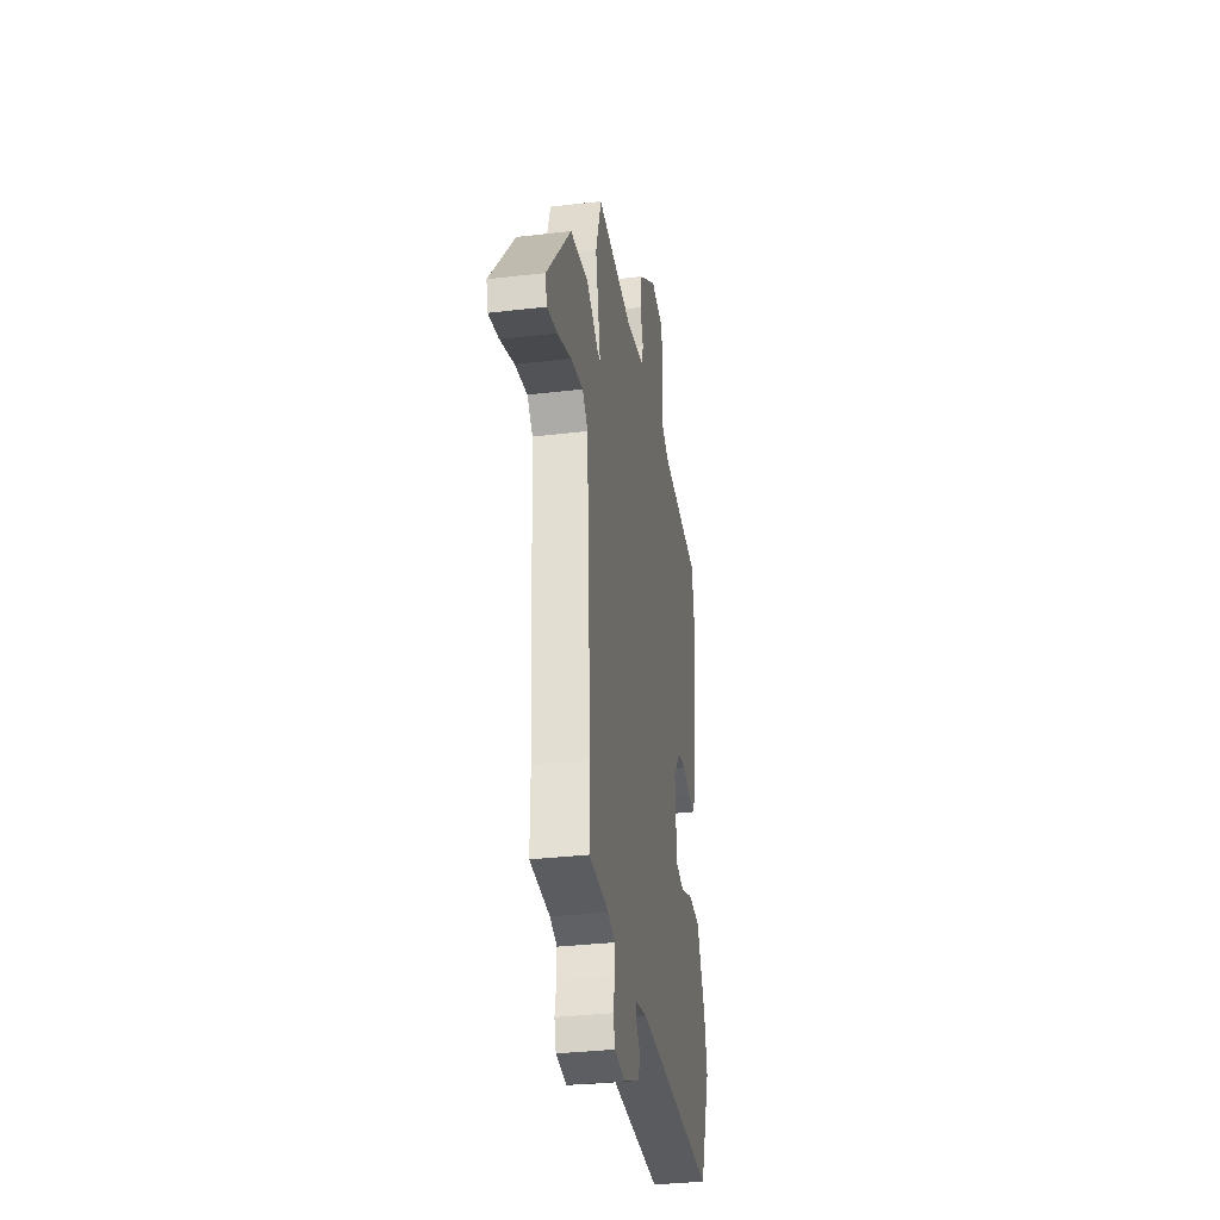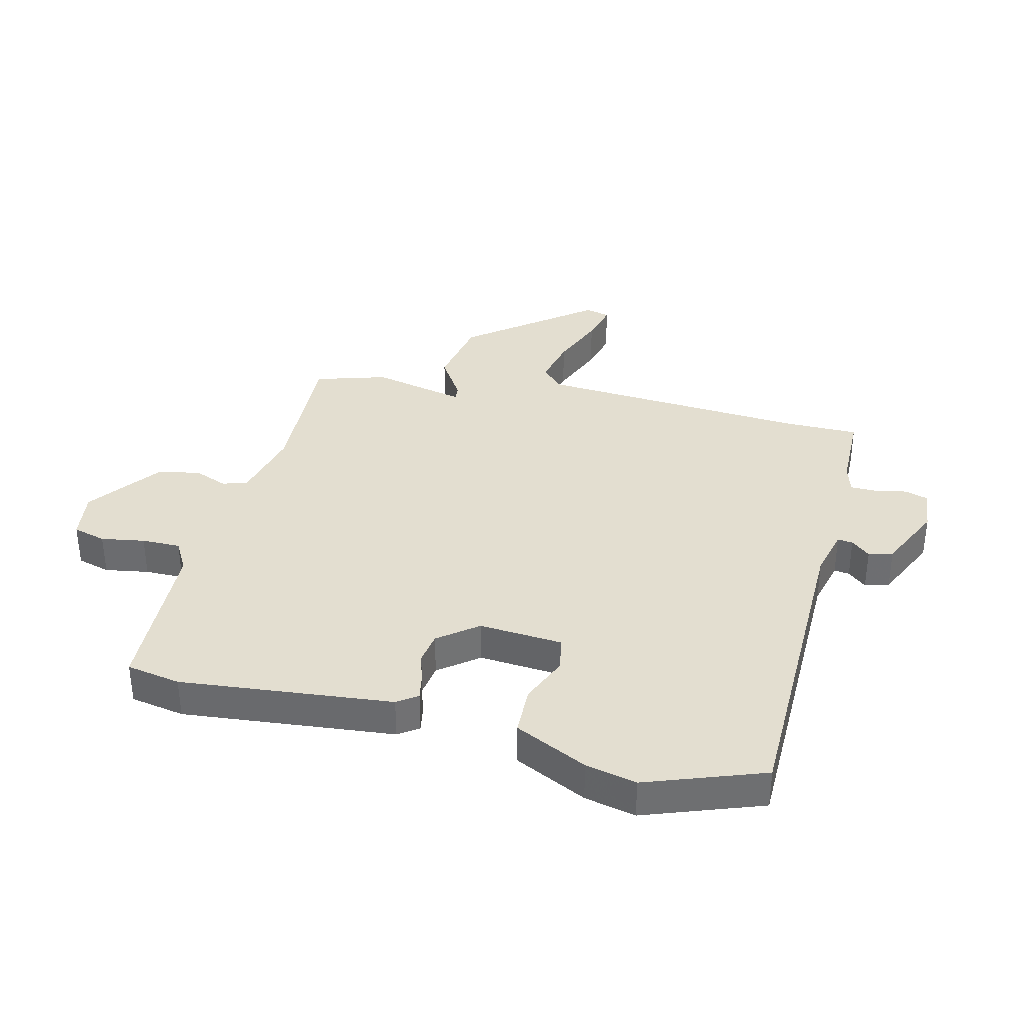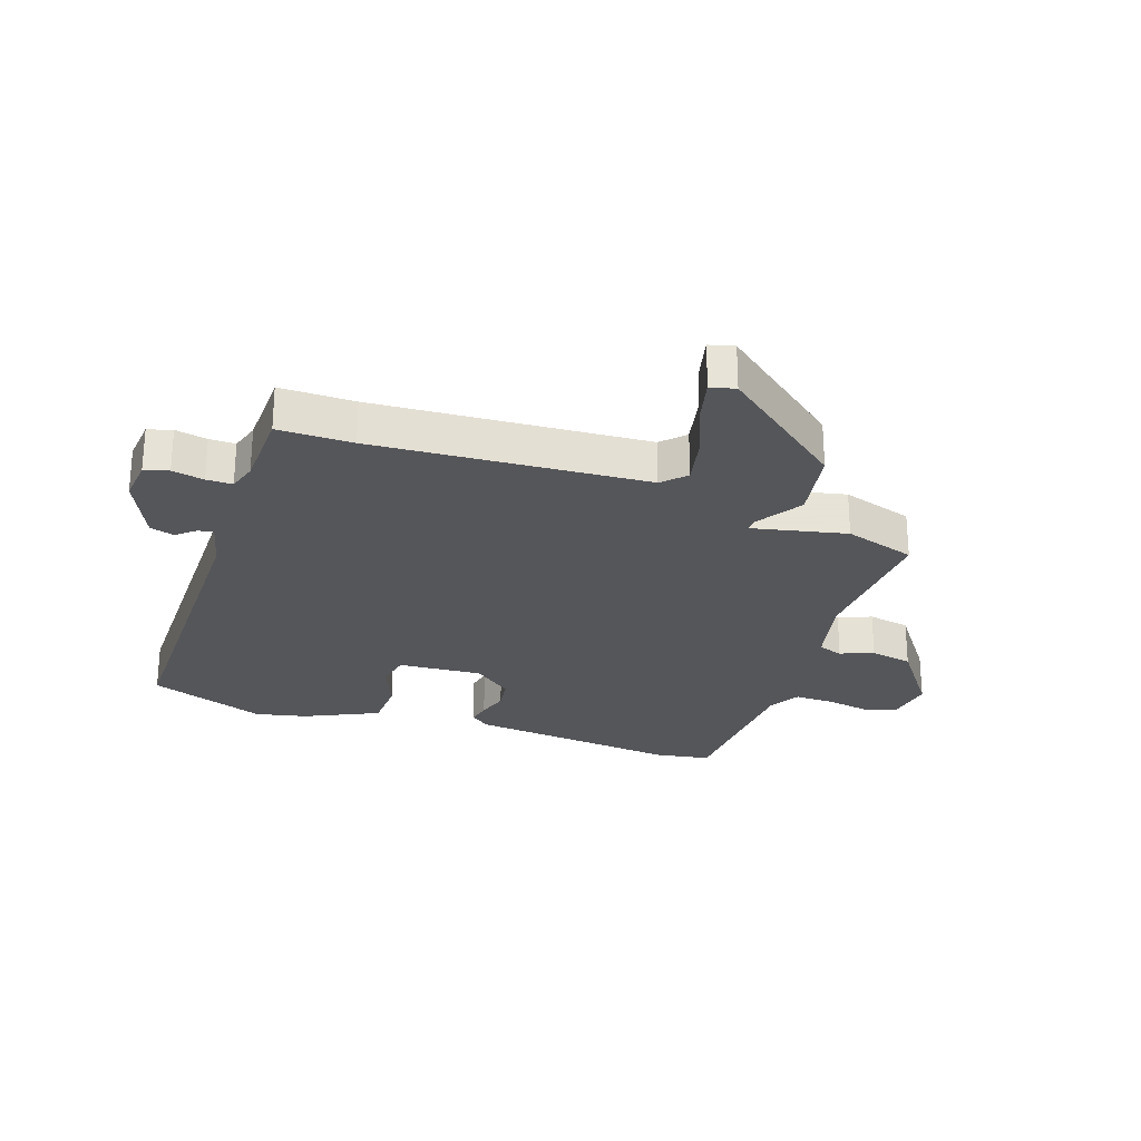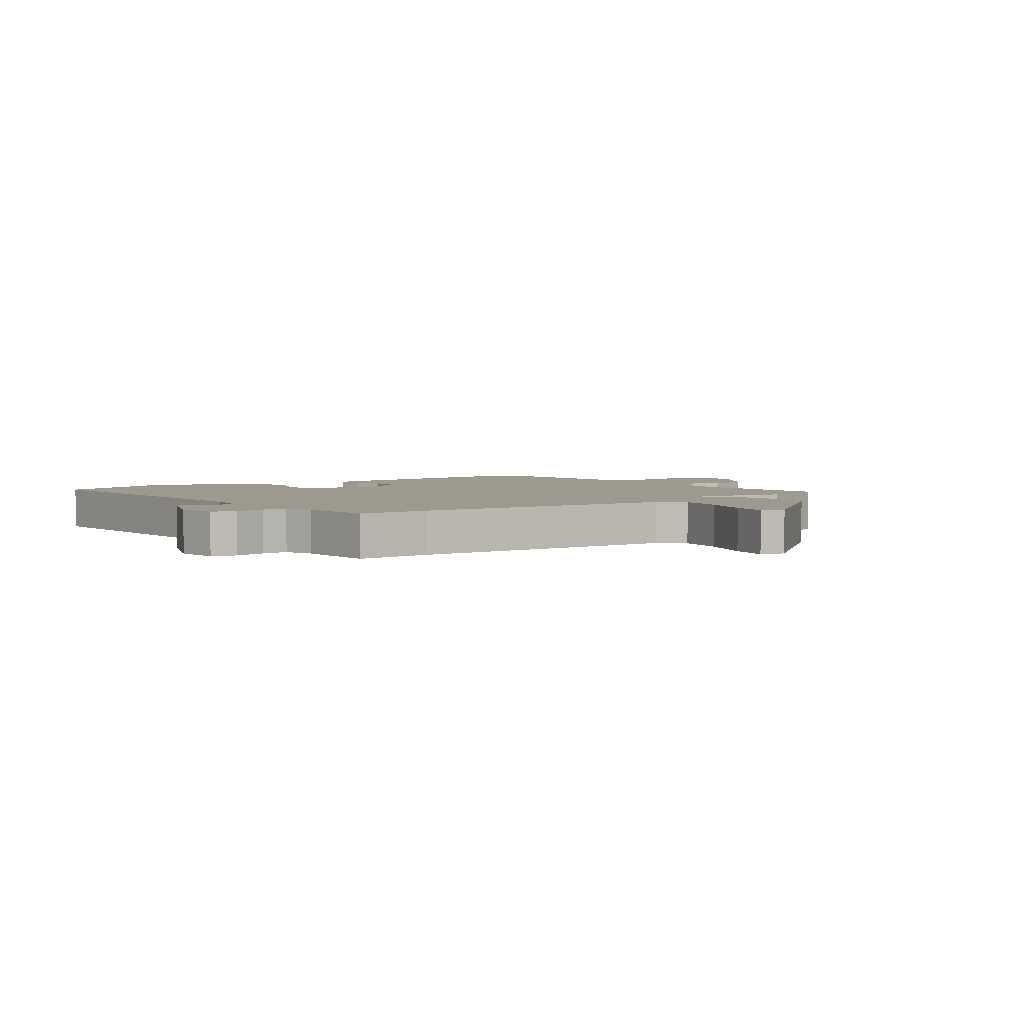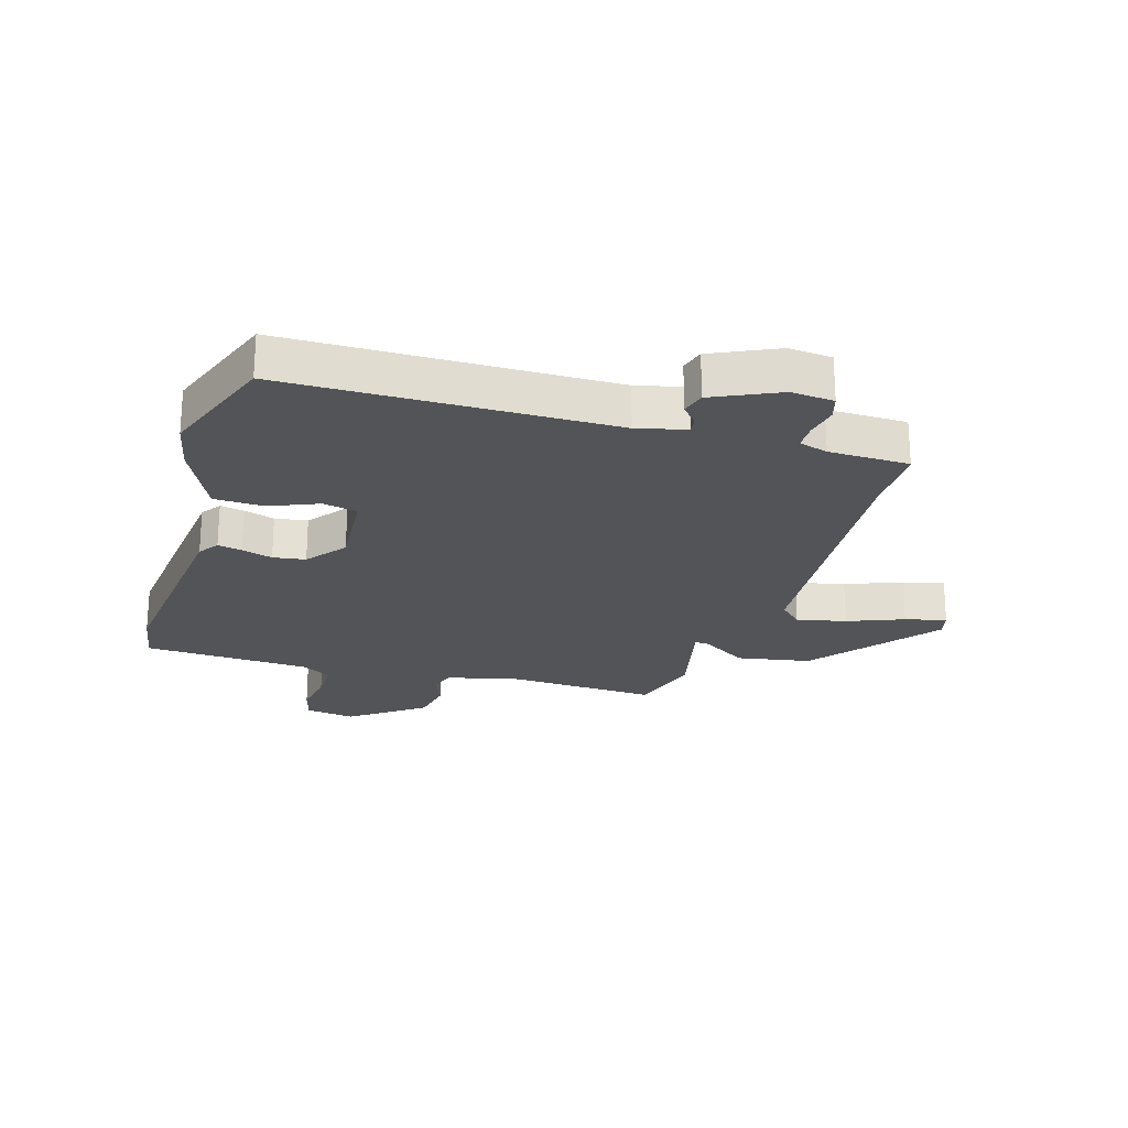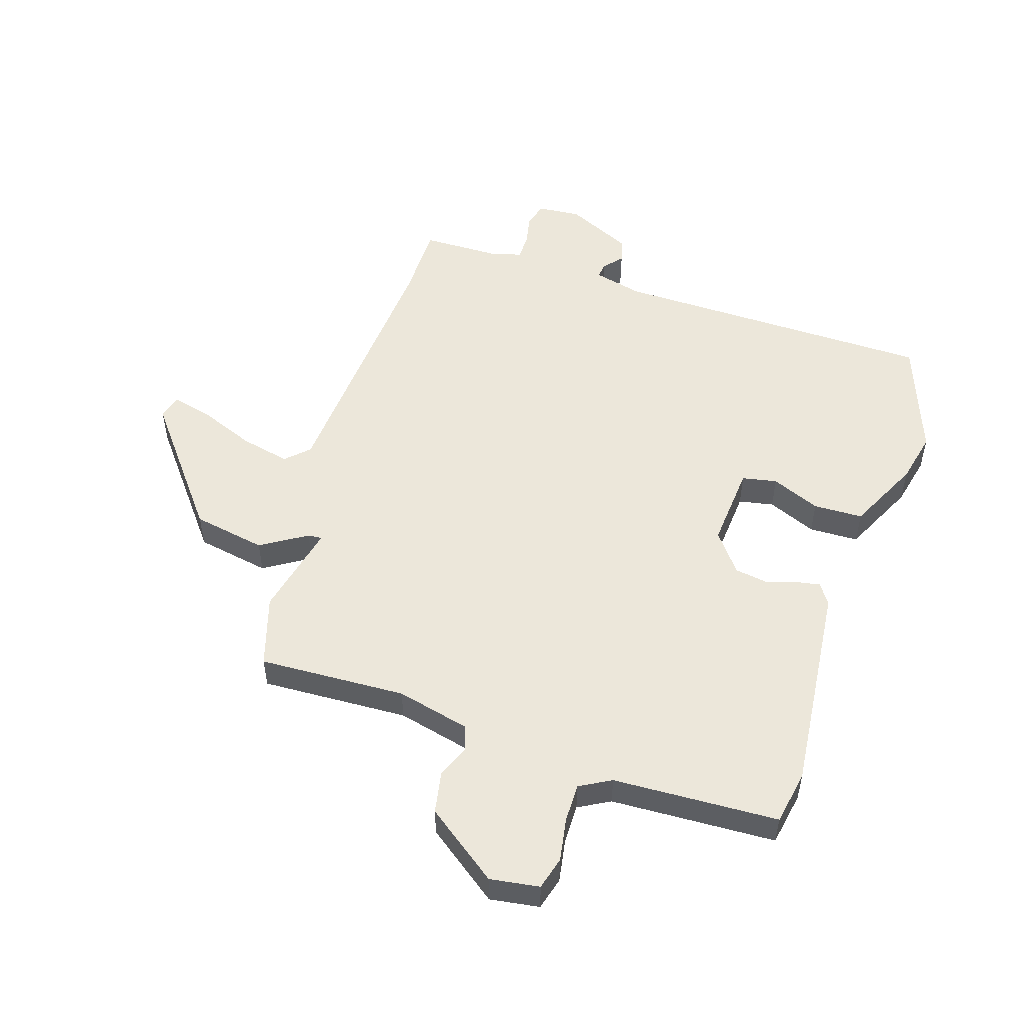
<metadata>
{"format":"obj","ext":"obj","renderer":"f3d","projection":"perspective","resolution":1024,"background":"white","views":[{"elev":-33.8,"azim":-80.9,"up":"+Z"},{"elev":35.8,"azim":104.2,"up":"+Y"},{"elev":-26.1,"azim":-109.0,"up":"+Y"},{"elev":3.3,"azim":-127.9,"up":"+Y"},{"elev":-23.5,"azim":163.5,"up":"+Y"},{"elev":52.3,"azim":18.3,"up":"+Y"}]}
</metadata>
<code>
v -0.43 0.07 0.511
v -0.18 0.07 0.498
v -0.055 0.07 0.527
v -0.041 0.07 0.569
v -0.063 0.07 0.625
v -0.049 0.07 0.697
v 0.075 0.07 0.787
v 0.159 0.07 0.774
v 0.174 0.07 0.718
v 0.161 0.07 0.644
v 0.16 0.07 0.578
v 0.213 0.07 0.548
v 0.494 0.07 0.534
v 0.51 0.07 0.442
v 0.471 0.07 0.082
v 0.447 0.07 0.048
v 0.406 0.07 0.056
v 0.354 0.07 0.072
v 0.299 0.07 0.064
v 0.247 0.07 -0.002
v 0.257 0.07 -0.144
v 0.316 0.07 -0.156
v 0.399 0.07 -0.122
v 0.483 0.07 -0.125
v 0.542 0.07 -0.249
v 0.561 0.07 -0.336
v 0.487 0.07 -0.535
v -0.064 0.07 -0.538
v -0.147 0.07 -0.558
v -0.144 0.07 -0.584
v -0.117 0.07 -0.616
v -0.129 0.07 -0.657
v -0.241 0.07 -0.708
v -0.314 0.07 -0.701
v -0.326 0.07 -0.66
v -0.315 0.07 -0.606
v -0.315 0.07 -0.562
v -0.364 0.07 -0.547
v -0.5 0.07 -0.544
v -0.499 0.07 -0.418
v -0.528 0.07 0.043
v -0.566 0.07 0.08
v -0.65 0.07 0.062
v -0.745 0.07 0.025
v -0.815 0.07 0.008
v -0.826 0.07 0.05
v -0.659 0.07 0.259
v -0.534 0.07 0.281
v -0.457 0.07 0.232
v -0.433 0.07 0.23
v -0.468 0.07 0.39
v -0.43 0 0.511
v -0.18 0 0.498
v -0.055 0 0.527
v -0.041 0 0.569
v -0.063 0 0.625
v -0.049 0 0.697
v 0.075 0 0.787
v 0.159 0 0.774
v 0.174 0 0.718
v 0.161 0 0.644
v 0.16 0 0.578
v 0.213 0 0.548
v 0.494 0 0.534
v 0.51 0 0.442
v 0.471 0 0.082
v 0.447 0 0.048
v 0.406 0 0.056
v 0.354 0 0.072
v 0.299 0 0.064
v 0.247 0 -0.002
v 0.257 0 -0.144
v 0.316 0 -0.156
v 0.399 0 -0.122
v 0.483 0 -0.125
v 0.542 0 -0.249
v 0.561 0 -0.336
v 0.487 0 -0.535
v -0.064 0 -0.538
v -0.147 0 -0.558
v -0.144 0 -0.584
v -0.117 0 -0.616
v -0.129 0 -0.657
v -0.241 0 -0.708
v -0.314 0 -0.701
v -0.326 0 -0.66
v -0.315 0 -0.606
v -0.315 0 -0.562
v -0.364 0 -0.547
v -0.5 0 -0.544
v -0.499 0 -0.418
v -0.528 0 0.043
v -0.566 0 0.08
v -0.65 0 0.062
v -0.745 0 0.025
v -0.815 0 0.008
v -0.826 0 0.05
v -0.659 0 0.259
v -0.534 0 0.281
v -0.457 0 0.232
v -0.433 0 0.23
v -0.468 0 0.39
f 50 51 1 2
f 46 47 48 49
f 46 49 50
f 43 44 45 46
f 42 43 46 50
f 41 42 50 2
f 38 39 40
f 37 38 40 41
f 33 34 35 36
f 33 36 37
f 30 31 32 33
f 29 30 33 37
f 28 29 37 41
f 22 23 24 25
f 21 22 25 26
f 15 16 17 18
f 13 14 15 18
f 12 13 18 19
f 11 12 19 20
f 7 8 9 10
f 7 10 11
f 4 5 6 7
f 3 4 7 11
f 28 41 2 3
f 21 26 27 28
f 20 21 28
f 3 11 20 28
f 53 52 102 101
f 100 99 98 97
f 101 100 97
f 97 96 95 94
f 101 97 94 93
f 53 101 93 92
f 91 90 89
f 92 91 89 88
f 87 86 85 84
f 88 87 84
f 84 83 82 81
f 88 84 81 80
f 92 88 80 79
f 76 75 74 73
f 77 76 73 72
f 69 68 67 66
f 69 66 65 64
f 70 69 64 63
f 71 70 63 62
f 61 60 59 58
f 62 61 58
f 58 57 56 55
f 62 58 55 54
f 54 53 92 79
f 79 78 77 72
f 79 72 71
f 79 71 62 54
f 1 52 53 2
f 2 53 54 3
f 3 54 55 4
f 4 55 56 5
f 5 56 57 6
f 6 57 58 7
f 7 58 59 8
f 8 59 60 9
f 9 60 61 10
f 10 61 62 11
f 11 62 63 12
f 12 63 64 13
f 13 64 65 14
f 14 65 66 15
f 15 66 67 16
f 16 67 68 17
f 17 68 69 18
f 18 69 70 19
f 19 70 71 20
f 20 71 72 21
f 21 72 73 22
f 22 73 74 23
f 23 74 75 24
f 24 75 76 25
f 25 76 77 26
f 26 77 78 27
f 27 78 79 28
f 28 79 80 29
f 29 80 81 30
f 30 81 82 31
f 31 82 83 32
f 32 83 84 33
f 33 84 85 34
f 34 85 86 35
f 35 86 87 36
f 36 87 88 37
f 37 88 89 38
f 38 89 90 39
f 39 90 91 40
f 40 91 92 41
f 41 92 93 42
f 42 93 94 43
f 43 94 95 44
f 44 95 96 45
f 45 96 97 46
f 46 97 98 47
f 47 98 99 48
f 48 99 100 49
f 49 100 101 50
f 50 101 102 51
f 51 102 52 1

</code>
